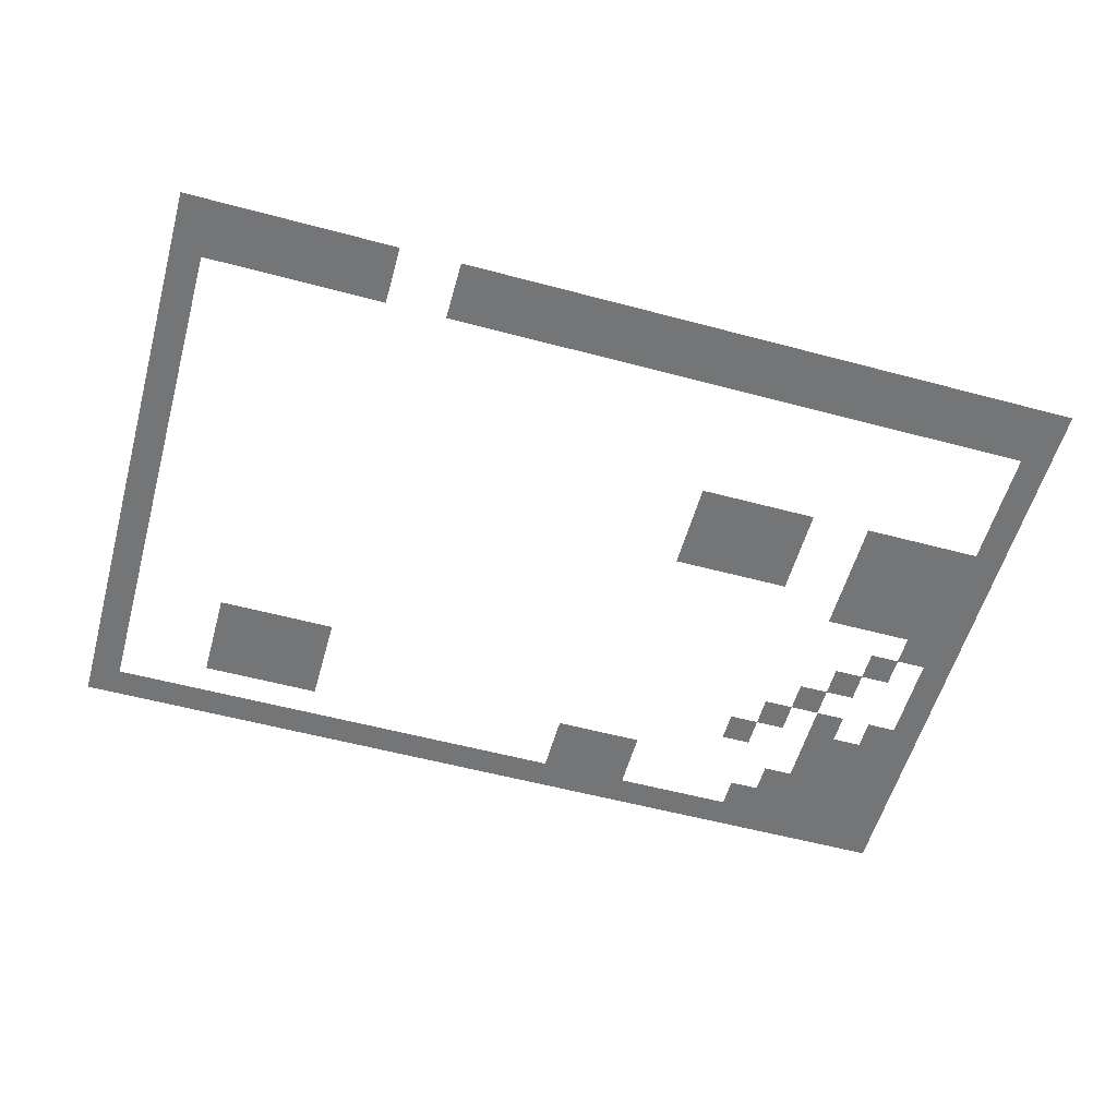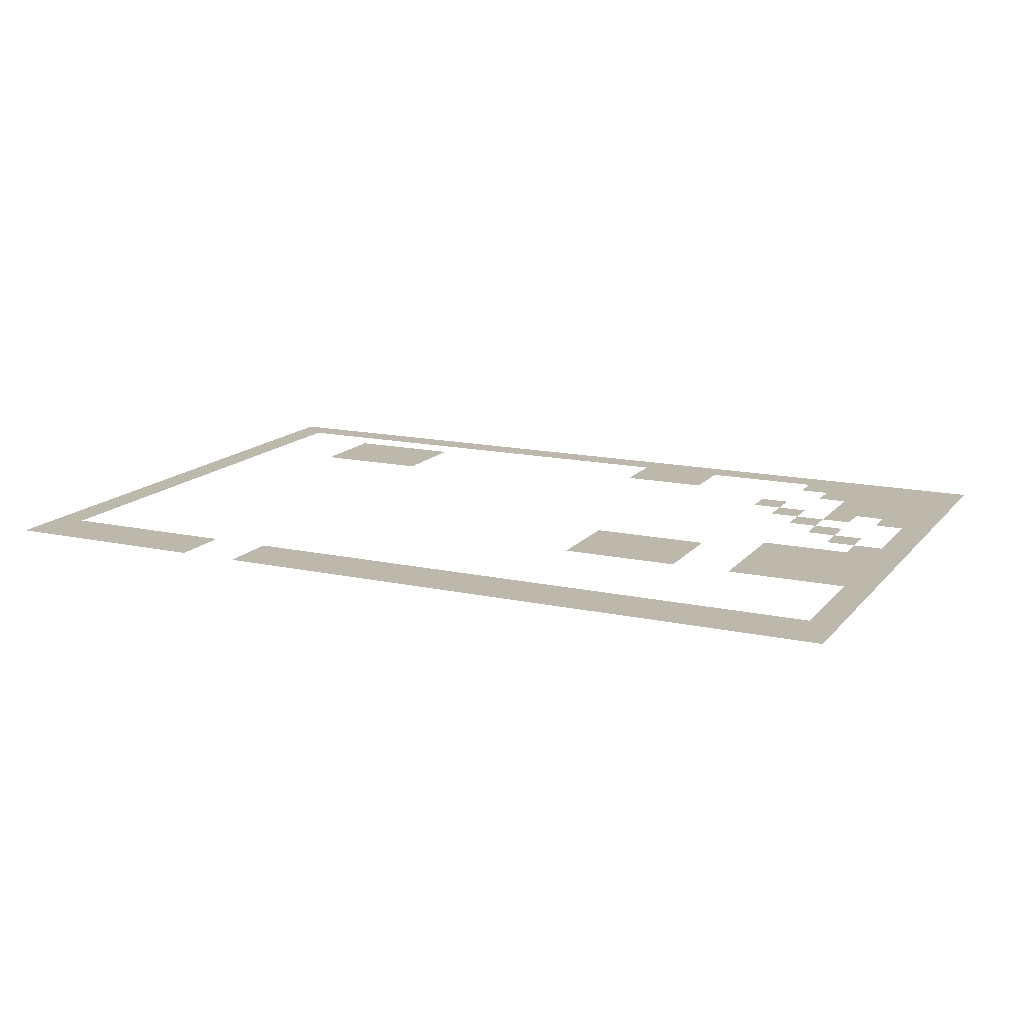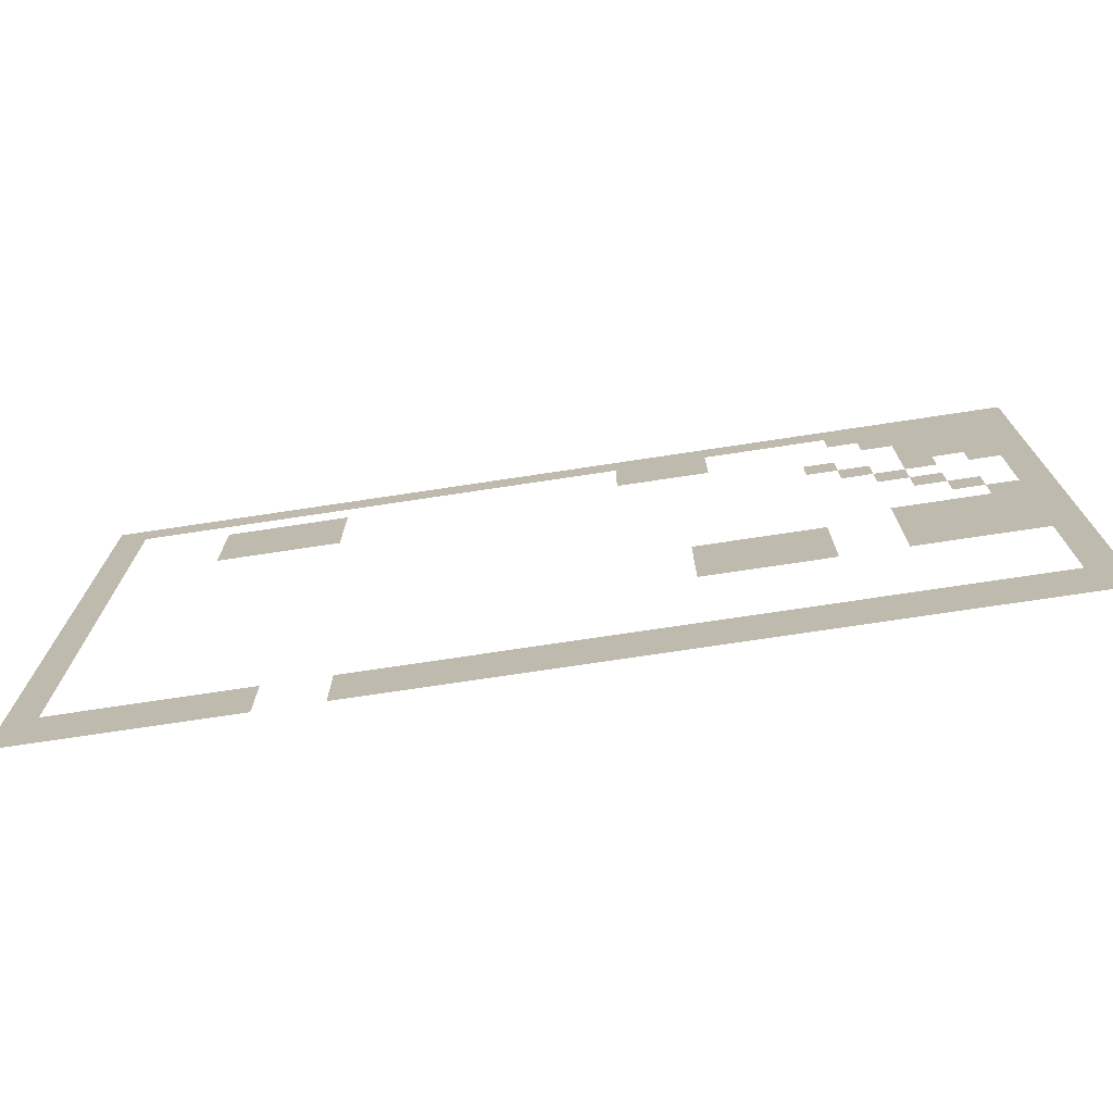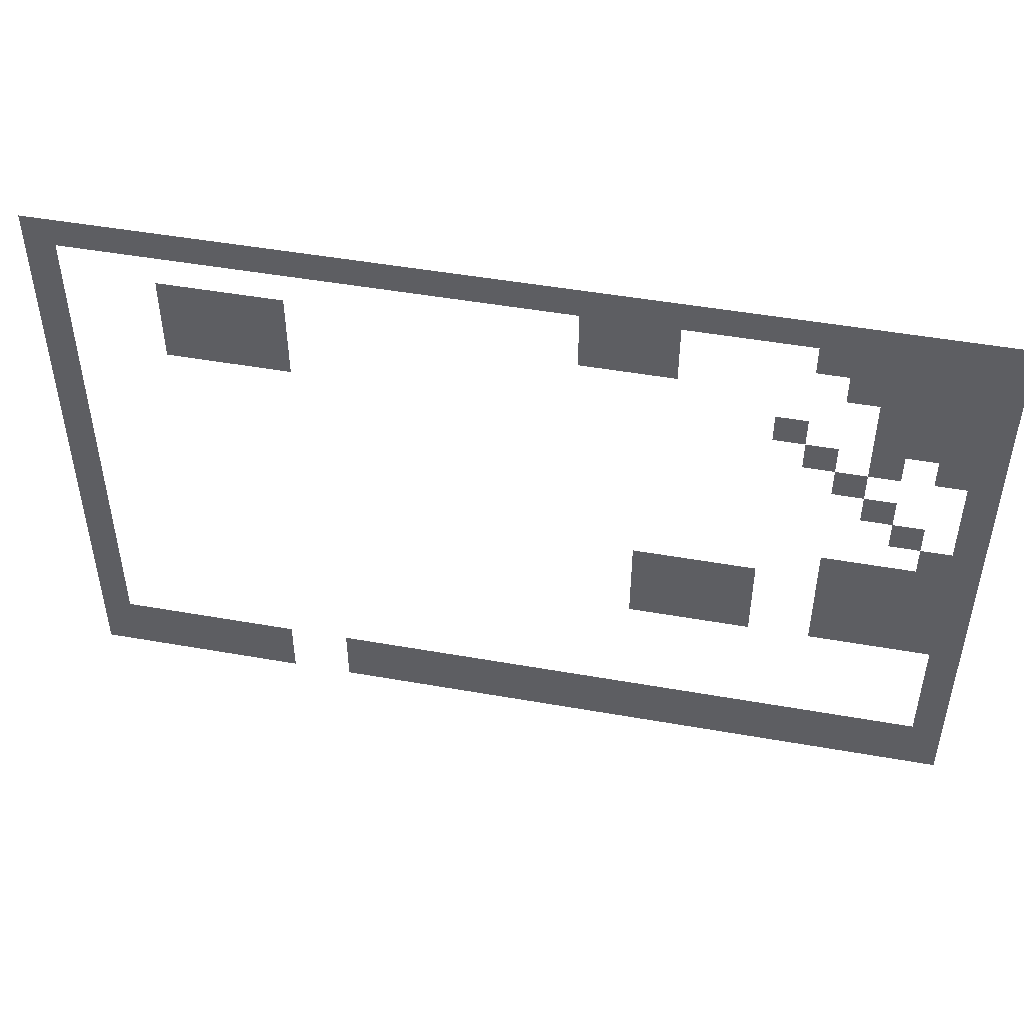
<metadata>
{"format":"obj","ext":"obj","renderer":"f3d","projection":"perspective","resolution":1024,"background":"white","views":[{"elev":-56.5,"azim":-15.6,"up":"+Z"},{"elev":14.8,"azim":25.3,"up":"+Z"},{"elev":-73.3,"azim":8.6,"up":"+Y"},{"elev":48.2,"azim":11.2,"up":"+Y"}]}
</metadata>
<code>
v 0 -16 0
v -16 -16 0
v -16 0 0
v 0 0 0
v -16 -16 0
v -32 -16 0
v -32 0 0
v -16 0 0
v -32 -16 0
v -48 -16 0
v -48 0 0
v -32 0 0
v -48 -16 0
v -64 -16 0
v -64 0 0
v -48 0 0
v -64 -16 0
v -80 -16 0
v -80 0 0
v -64 0 0
v -80 -16 0
v -96 -16 0
v -96 0 0
v -80 0 0
v -96 -16 0
v -112 -16 0
v -112 0 0
v -96 0 0
v -112 -16 0
v -128 -16 0
v -128 0 0
v -112 0 0
v -128 -16 0
v -144 -16 0
v -144 0 0
v -128 0 0
v -144 -16 0
v -160 -16 0
v -160 0 0
v -144 0 0
v -160 -16 0
v -176 -16 0
v -176 0 0
v -160 0 0
v -176 -16 0
v -192 -16 0
v -192 0 0
v -176 0 0
v -192 -16 0
v -208 -16 0
v -208 0 0
v -192 0 0
v -208 -16 0
v -224 -16 0
v -224 0 0
v -208 0 0
v -224 -16 0
v -240 -16 0
v -240 0 0
v -224 0 0
v -240 -16 0
v -256 -16 0
v -256 0 0
v -240 0 0
v -256 -16 0
v -272 -16 0
v -272 0 0
v -256 0 0
v -272 -16 0
v -288 -16 0
v -288 0 0
v -272 0 0
v -288 -16 0
v -304 -16 0
v -304 0 0
v -288 0 0
v -304 -16 0
v -320 -16 0
v -320 0 0
v -304 0 0
v -320 -16 0
v -336 -16 0
v -336 0 0
v -320 0 0
v -336 -16 0
v -352 -16 0
v -352 0 0
v -336 0 0
v -352 -16 0
v -368 -16 0
v -368 0 0
v -352 0 0
v -368 -16 0
v -384 -16 0
v -384 0 0
v -368 0 0
v -384 -16 0
v -400 -16 0
v -400 0 0
v -384 0 0
v -400 -16 0
v -416 -16 0
v -416 0 0
v -400 0 0
v -416 -16 0
v -432 -16 0
v -432 0 0
v -416 0 0
v -432 -16 0
v -448 -16 0
v -448 0 0
v -432 0 0
v -448 -16 0
v -464 -16 0
v -464 0 0
v -448 0 0
v -464 -16 0
v -480 -16 0
v -480 0 0
v -464 0 0
v 0 -32 0
v -16 -32 0
v -16 -16 0
v 0 -16 0
v -16 -32 0
v -32 -32 0
v -32 -16 0
v -16 -16 0
v -32 -32 0
v -48 -32 0
v -48 -16 0
v -32 -16 0
v -48 -32 0
v -64 -32 0
v -64 -16 0
v -48 -16 0
v -64 -32 0
v -80 -32 0
v -80 -16 0
v -64 -16 0
v -80 -32 0
v -96 -32 0
v -96 -16 0
v -80 -16 0
v -160 -32 0
v -176 -32 0
v -176 -16 0
v -160 -16 0
v -176 -32 0
v -192 -32 0
v -192 -16 0
v -176 -16 0
v -192 -32 0
v -208 -32 0
v -208 -16 0
v -192 -16 0
v -464 -32 0
v -480 -32 0
v -480 -16 0
v -464 -16 0
v 0 -48 0
v -16 -48 0
v -16 -32 0
v 0 -32 0
v -16 -48 0
v -32 -48 0
v -32 -32 0
v -16 -32 0
v -32 -48 0
v -48 -48 0
v -48 -32 0
v -32 -32 0
v -48 -48 0
v -64 -48 0
v -64 -32 0
v -48 -32 0
v -64 -48 0
v -80 -48 0
v -80 -32 0
v -64 -32 0
v -160 -48 0
v -176 -48 0
v -176 -32 0
v -160 -32 0
v -176 -48 0
v -192 -48 0
v -192 -32 0
v -176 -32 0
v -192 -48 0
v -208 -48 0
v -208 -32 0
v -192 -32 0
v -352 -48 0
v -368 -48 0
v -368 -32 0
v -352 -32 0
v -368 -48 0
v -384 -48 0
v -384 -32 0
v -368 -32 0
v -384 -48 0
v -400 -48 0
v -400 -32 0
v -384 -32 0
v -400 -48 0
v -416 -48 0
v -416 -32 0
v -400 -32 0
v -464 -48 0
v -480 -48 0
v -480 -32 0
v -464 -32 0
v 0 -64 0
v -16 -64 0
v -16 -48 0
v 0 -48 0
v -16 -64 0
v -32 -64 0
v -32 -48 0
v -16 -48 0
v -32 -64 0
v -48 -64 0
v -48 -48 0
v -32 -48 0
v -48 -64 0
v -64 -64 0
v -64 -48 0
v -48 -48 0
v -352 -64 0
v -368 -64 0
v -368 -48 0
v -352 -48 0
v -368 -64 0
v -384 -64 0
v -384 -48 0
v -368 -48 0
v -384 -64 0
v -400 -64 0
v -400 -48 0
v -384 -48 0
v -400 -64 0
v -416 -64 0
v -416 -48 0
v -400 -48 0
v -464 -64 0
v -480 -64 0
v -480 -48 0
v -464 -48 0
v 0 -80 0
v -16 -80 0
v -16 -64 0
v 0 -64 0
v -16 -80 0
v -32 -80 0
v -32 -64 0
v -16 -64 0
v -32 -80 0
v -48 -80 0
v -48 -64 0
v -32 -64 0
v -48 -80 0
v -64 -80 0
v -64 -64 0
v -48 -64 0
v -96 -80 0
v -112 -80 0
v -112 -64 0
v -96 -64 0
v -352 -80 0
v -368 -80 0
v -368 -64 0
v -352 -64 0
v -368 -80 0
v -384 -80 0
v -384 -64 0
v -368 -64 0
v -384 -80 0
v -400 -80 0
v -400 -64 0
v -384 -64 0
v -400 -80 0
v -416 -80 0
v -416 -64 0
v -400 -64 0
v -464 -80 0
v -480 -80 0
v -480 -64 0
v -464 -64 0
v 0 -96 0
v -16 -96 0
v -16 -80 0
v 0 -80 0
v -16 -96 0
v -32 -96 0
v -32 -80 0
v -16 -80 0
v -48 -96 0
v -64 -96 0
v -64 -80 0
v -48 -80 0
v -80 -96 0
v -96 -96 0
v -96 -80 0
v -80 -80 0
v -464 -96 0
v -480 -96 0
v -480 -80 0
v -464 -80 0
v 0 -112 0
v -16 -112 0
v -16 -96 0
v 0 -96 0
v -64 -112 0
v -80 -112 0
v -80 -96 0
v -64 -96 0
v -464 -112 0
v -480 -112 0
v -480 -96 0
v -464 -96 0
v 0 -128 0
v -16 -128 0
v -16 -112 0
v 0 -112 0
v -48 -128 0
v -64 -128 0
v -64 -112 0
v -48 -112 0
v -464 -128 0
v -480 -128 0
v -480 -112 0
v -464 -112 0
v 0 -144 0
v -16 -144 0
v -16 -128 0
v 0 -128 0
v -32 -144 0
v -48 -144 0
v -48 -128 0
v -32 -128 0
v -464 -144 0
v -480 -144 0
v -480 -128 0
v -464 -128 0
v 0 -160 0
v -16 -160 0
v -16 -144 0
v 0 -144 0
v -16 -160 0
v -32 -160 0
v -32 -144 0
v -16 -144 0
v -464 -160 0
v -480 -160 0
v -480 -144 0
v -464 -144 0
v 0 -176 0
v -16 -176 0
v -16 -160 0
v 0 -160 0
v -16 -176 0
v -32 -176 0
v -32 -160 0
v -16 -160 0
v -32 -176 0
v -48 -176 0
v -48 -160 0
v -32 -160 0
v -48 -176 0
v -64 -176 0
v -64 -160 0
v -48 -160 0
v -64 -176 0
v -80 -176 0
v -80 -160 0
v -64 -160 0
v -464 -176 0
v -480 -176 0
v -480 -160 0
v -464 -160 0
v 0 -192 0
v -16 -192 0
v -16 -176 0
v 0 -176 0
v -16 -192 0
v -32 -192 0
v -32 -176 0
v -16 -176 0
v -32 -192 0
v -48 -192 0
v -48 -176 0
v -32 -176 0
v -48 -192 0
v -64 -192 0
v -64 -176 0
v -48 -176 0
v -64 -192 0
v -80 -192 0
v -80 -176 0
v -64 -176 0
v -112 -192 0
v -128 -192 0
v -128 -176 0
v -112 -176 0
v -128 -192 0
v -144 -192 0
v -144 -176 0
v -128 -176 0
v -144 -192 0
v -160 -192 0
v -160 -176 0
v -144 -176 0
v -160 -192 0
v -176 -192 0
v -176 -176 0
v -160 -176 0
v -464 -192 0
v -480 -192 0
v -480 -176 0
v -464 -176 0
v 0 -208 0
v -16 -208 0
v -16 -192 0
v 0 -192 0
v -16 -208 0
v -32 -208 0
v -32 -192 0
v -16 -192 0
v -32 -208 0
v -48 -208 0
v -48 -192 0
v -32 -192 0
v -48 -208 0
v -64 -208 0
v -64 -192 0
v -48 -192 0
v -64 -208 0
v -80 -208 0
v -80 -192 0
v -64 -192 0
v -112 -208 0
v -128 -208 0
v -128 -192 0
v -112 -192 0
v -128 -208 0
v -144 -208 0
v -144 -192 0
v -128 -192 0
v -144 -208 0
v -160 -208 0
v -160 -192 0
v -144 -192 0
v -160 -208 0
v -176 -208 0
v -176 -192 0
v -160 -192 0
v -464 -208 0
v -480 -208 0
v -480 -192 0
v -464 -192 0
v 0 -224 0
v -16 -224 0
v -16 -208 0
v 0 -208 0
v -16 -224 0
v -32 -224 0
v -32 -208 0
v -16 -208 0
v -32 -224 0
v -48 -224 0
v -48 -208 0
v -32 -208 0
v -48 -224 0
v -64 -224 0
v -64 -208 0
v -48 -208 0
v -64 -224 0
v -80 -224 0
v -80 -208 0
v -64 -208 0
v -112 -224 0
v -128 -224 0
v -128 -208 0
v -112 -208 0
v -128 -224 0
v -144 -224 0
v -144 -208 0
v -128 -208 0
v -144 -224 0
v -160 -224 0
v -160 -208 0
v -144 -208 0
v -160 -224 0
v -176 -224 0
v -176 -208 0
v -160 -208 0
v -464 -224 0
v -480 -224 0
v -480 -208 0
v -464 -208 0
v 0 -240 0
v -16 -240 0
v -16 -224 0
v 0 -224 0
v -464 -240 0
v -480 -240 0
v -480 -224 0
v -464 -224 0
v 0 -256 0
v -16 -256 0
v -16 -240 0
v 0 -240 0
v -464 -256 0
v -480 -256 0
v -480 -240 0
v -464 -240 0
v 0 -272 0
v -16 -272 0
v -16 -256 0
v 0 -256 0
v -464 -272 0
v -480 -272 0
v -480 -256 0
v -464 -256 0
v 0 -288 0
v -16 -288 0
v -16 -272 0
v 0 -272 0
v -464 -288 0
v -480 -288 0
v -480 -272 0
v -464 -272 0
v 0 -304 0
v -16 -304 0
v -16 -288 0
v 0 -288 0
v -16 -304 0
v -32 -304 0
v -32 -288 0
v -16 -288 0
v -32 -304 0
v -48 -304 0
v -48 -288 0
v -32 -288 0
v -48 -304 0
v -64 -304 0
v -64 -288 0
v -48 -288 0
v -64 -304 0
v -80 -304 0
v -80 -288 0
v -64 -288 0
v -80 -304 0
v -96 -304 0
v -96 -288 0
v -80 -288 0
v -96 -304 0
v -112 -304 0
v -112 -288 0
v -96 -288 0
v -112 -304 0
v -128 -304 0
v -128 -288 0
v -112 -288 0
v -128 -304 0
v -144 -304 0
v -144 -288 0
v -128 -288 0
v -144 -304 0
v -160 -304 0
v -160 -288 0
v -144 -288 0
v -160 -304 0
v -176 -304 0
v -176 -288 0
v -160 -288 0
v -176 -304 0
v -192 -304 0
v -192 -288 0
v -176 -288 0
v -192 -304 0
v -208 -304 0
v -208 -288 0
v -192 -288 0
v -208 -304 0
v -224 -304 0
v -224 -288 0
v -208 -288 0
v -224 -304 0
v -240 -304 0
v -240 -288 0
v -224 -288 0
v -240 -304 0
v -256 -304 0
v -256 -288 0
v -240 -288 0
v -256 -304 0
v -272 -304 0
v -272 -288 0
v -256 -288 0
v -272 -304 0
v -288 -304 0
v -288 -288 0
v -272 -288 0
v -288 -304 0
v -304 -304 0
v -304 -288 0
v -288 -288 0
v -304 -304 0
v -320 -304 0
v -320 -288 0
v -304 -288 0
v -320 -304 0
v -336 -304 0
v -336 -288 0
v -320 -288 0
v -368 -304 0
v -384 -304 0
v -384 -288 0
v -368 -288 0
v -384 -304 0
v -400 -304 0
v -400 -288 0
v -384 -288 0
v -400 -304 0
v -416 -304 0
v -416 -288 0
v -400 -288 0
v -416 -304 0
v -432 -304 0
v -432 -288 0
v -416 -288 0
v -432 -304 0
v -448 -304 0
v -448 -288 0
v -432 -288 0
v -448 -304 0
v -464 -304 0
v -464 -288 0
v -448 -288 0
v -464 -304 0
v -480 -304 0
v -480 -288 0
v -464 -288 0
v 0 -320 0
v -16 -320 0
v -16 -304 0
v 0 -304 0
v -16 -320 0
v -32 -320 0
v -32 -304 0
v -16 -304 0
v -32 -320 0
v -48 -320 0
v -48 -304 0
v -32 -304 0
v -48 -320 0
v -64 -320 0
v -64 -304 0
v -48 -304 0
v -64 -320 0
v -80 -320 0
v -80 -304 0
v -64 -304 0
v -80 -320 0
v -96 -320 0
v -96 -304 0
v -80 -304 0
v -96 -320 0
v -112 -320 0
v -112 -304 0
v -96 -304 0
v -112 -320 0
v -128 -320 0
v -128 -304 0
v -112 -304 0
v -128 -320 0
v -144 -320 0
v -144 -304 0
v -128 -304 0
v -144 -320 0
v -160 -320 0
v -160 -304 0
v -144 -304 0
v -160 -320 0
v -176 -320 0
v -176 -304 0
v -160 -304 0
v -176 -320 0
v -192 -320 0
v -192 -304 0
v -176 -304 0
v -192 -320 0
v -208 -320 0
v -208 -304 0
v -192 -304 0
v -208 -320 0
v -224 -320 0
v -224 -304 0
v -208 -304 0
v -224 -320 0
v -240 -320 0
v -240 -304 0
v -224 -304 0
v -240 -320 0
v -256 -320 0
v -256 -304 0
v -240 -304 0
v -256 -320 0
v -272 -320 0
v -272 -304 0
v -256 -304 0
v -272 -320 0
v -288 -320 0
v -288 -304 0
v -272 -304 0
v -288 -320 0
v -304 -320 0
v -304 -304 0
v -288 -304 0
v -304 -320 0
v -320 -320 0
v -320 -304 0
v -304 -304 0
v -320 -320 0
v -336 -320 0
v -336 -304 0
v -320 -304 0
v -368 -320 0
v -384 -320 0
v -384 -304 0
v -368 -304 0
v -384 -320 0
v -400 -320 0
v -400 -304 0
v -384 -304 0
v -400 -320 0
v -416 -320 0
v -416 -304 0
v -400 -304 0
v -416 -320 0
v -432 -320 0
v -432 -304 0
v -416 -304 0
v -432 -320 0
v -448 -320 0
v -448 -304 0
v -432 -304 0
v -448 -320 0
v -464 -320 0
v -464 -304 0
v -448 -304 0
v -464 -320 0
v -480 -320 0
v -480 -304 0
v -464 -304 0
g Maison1_mesh_0002
f 1 2 3 4
f 5 6 7 8
f 9 10 11 12
f 13 14 15 16
f 17 18 19 20
f 21 22 23 24
f 25 26 27 28
f 29 30 31 32
f 33 34 35 36
f 37 38 39 40
f 41 42 43 44
f 45 46 47 48
f 49 50 51 52
f 53 54 55 56
f 57 58 59 60
f 61 62 63 64
f 65 66 67 68
f 69 70 71 72
f 73 74 75 76
f 77 78 79 80
f 81 82 83 84
f 85 86 87 88
f 89 90 91 92
f 93 94 95 96
f 97 98 99 100
f 101 102 103 104
f 105 106 107 108
f 109 110 111 112
f 113 114 115 116
f 117 118 119 120
f 121 122 123 124
f 125 126 127 128
f 129 130 131 132
f 133 134 135 136
f 137 138 139 140
f 141 142 143 144
f 145 146 147 148
f 149 150 151 152
f 153 154 155 156
f 157 158 159 160
f 161 162 163 164
f 165 166 167 168
f 169 170 171 172
f 173 174 175 176
f 177 178 179 180
f 181 182 183 184
f 185 186 187 188
f 189 190 191 192
f 193 194 195 196
f 197 198 199 200
f 201 202 203 204
f 205 206 207 208
f 209 210 211 212
f 213 214 215 216
f 217 218 219 220
f 221 222 223 224
f 225 226 227 228
f 229 230 231 232
f 233 234 235 236
f 237 238 239 240
f 241 242 243 244
f 245 246 247 248
f 249 250 251 252
f 253 254 255 256
f 257 258 259 260
f 261 262 263 264
f 265 266 267 268
f 269 270 271 272
f 273 274 275 276
f 277 278 279 280
f 281 282 283 284
f 285 286 287 288
f 289 290 291 292
f 293 294 295 296
f 297 298 299 300
f 301 302 303 304
f 305 306 307 308
f 309 310 311 312
f 313 314 315 316
f 317 318 319 320
f 321 322 323 324
f 325 326 327 328
f 329 330 331 332
f 333 334 335 336
f 337 338 339 340
f 341 342 343 344
f 345 346 347 348
f 349 350 351 352
f 353 354 355 356
f 357 358 359 360
f 361 362 363 364
f 365 366 367 368
f 369 370 371 372
f 373 374 375 376
f 377 378 379 380
f 381 382 383 384
f 385 386 387 388
f 389 390 391 392
f 393 394 395 396
f 397 398 399 400
f 401 402 403 404
f 405 406 407 408
f 409 410 411 412
f 413 414 415 416
f 417 418 419 420
f 421 422 423 424
f 425 426 427 428
f 429 430 431 432
f 433 434 435 436
f 437 438 439 440
f 441 442 443 444
f 445 446 447 448
f 449 450 451 452
f 453 454 455 456
f 457 458 459 460
f 461 462 463 464
f 465 466 467 468
f 469 470 471 472
f 473 474 475 476
f 477 478 479 480
f 481 482 483 484
f 485 486 487 488
f 489 490 491 492
f 493 494 495 496
f 497 498 499 500
f 501 502 503 504
f 505 506 507 508
f 509 510 511 512
f 513 514 515 516
f 517 518 519 520
f 521 522 523 524
f 525 526 527 528
f 529 530 531 532
f 533 534 535 536
f 537 538 539 540
f 541 542 543 544
f 545 546 547 548
f 549 550 551 552
f 553 554 555 556
f 557 558 559 560
f 561 562 563 564
f 565 566 567 568
f 569 570 571 572
f 573 574 575 576
f 577 578 579 580
f 581 582 583 584
f 585 586 587 588
f 589 590 591 592
f 593 594 595 596
f 597 598 599 600
f 601 602 603 604
f 605 606 607 608
f 609 610 611 612
f 613 614 615 616
f 617 618 619 620
f 621 622 623 624
f 625 626 627 628
f 629 630 631 632
f 633 634 635 636
f 637 638 639 640
f 641 642 643 644
f 645 646 647 648
f 649 650 651 652
f 653 654 655 656
f 657 658 659 660
f 661 662 663 664
f 665 666 667 668
f 669 670 671 672
f 673 674 675 676
f 677 678 679 680
f 681 682 683 684
f 685 686 687 688
f 689 690 691 692
f 693 694 695 696
f 697 698 699 700
f 701 702 703 704
f 705 706 707 708
f 709 710 711 712
f 713 714 715 716
f 717 718 719 720
f 721 722 723 724
f 725 726 727 728
f 729 730 731 732
f 733 734 735 736
f 737 738 739 740
f 741 742 743 744
f 745 746 747 748
f 749 750 751 752
f 753 754 755 756

</code>
